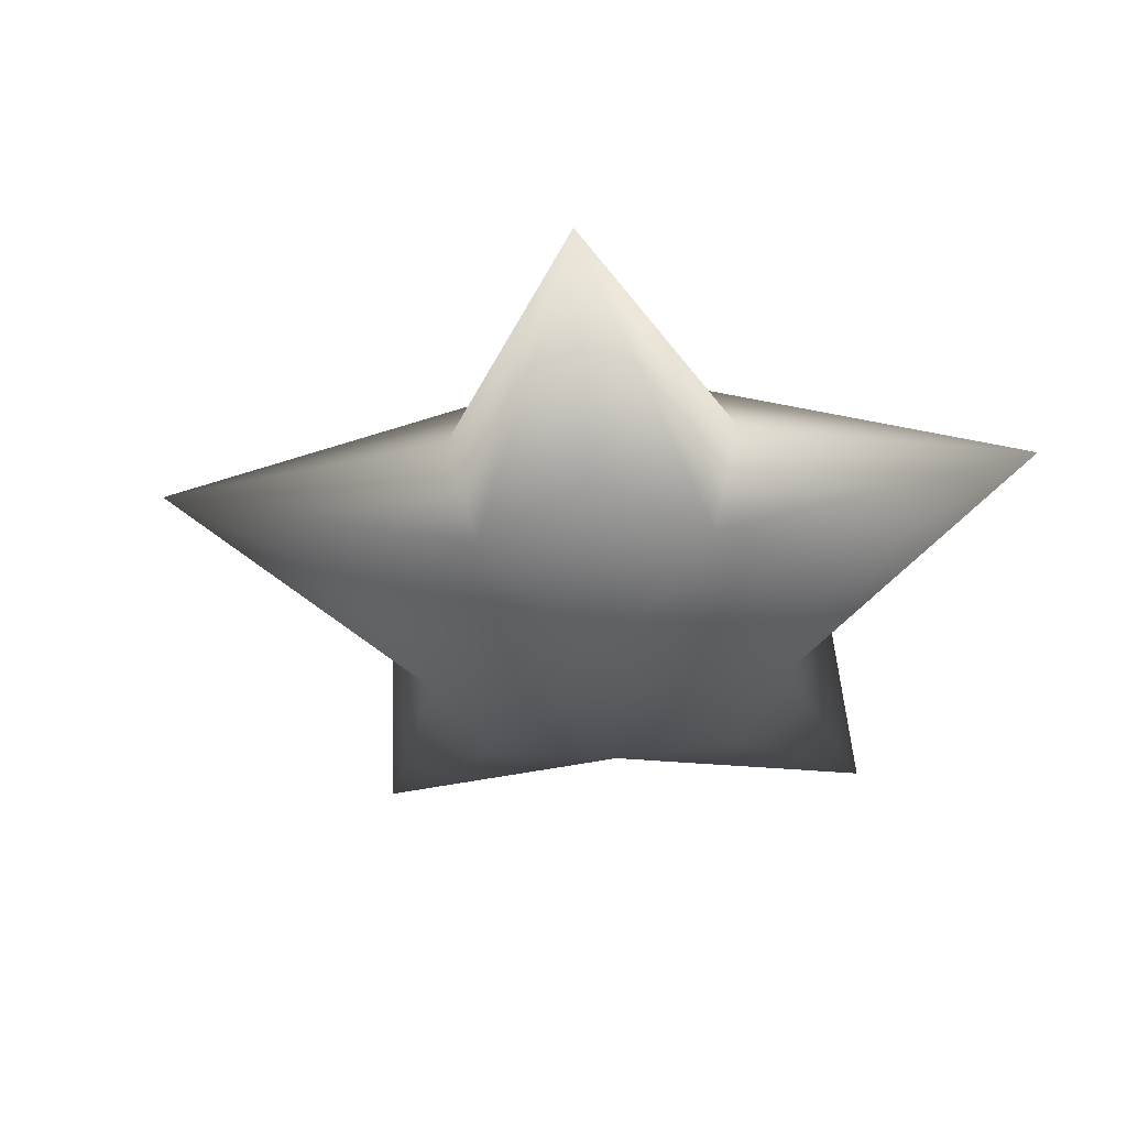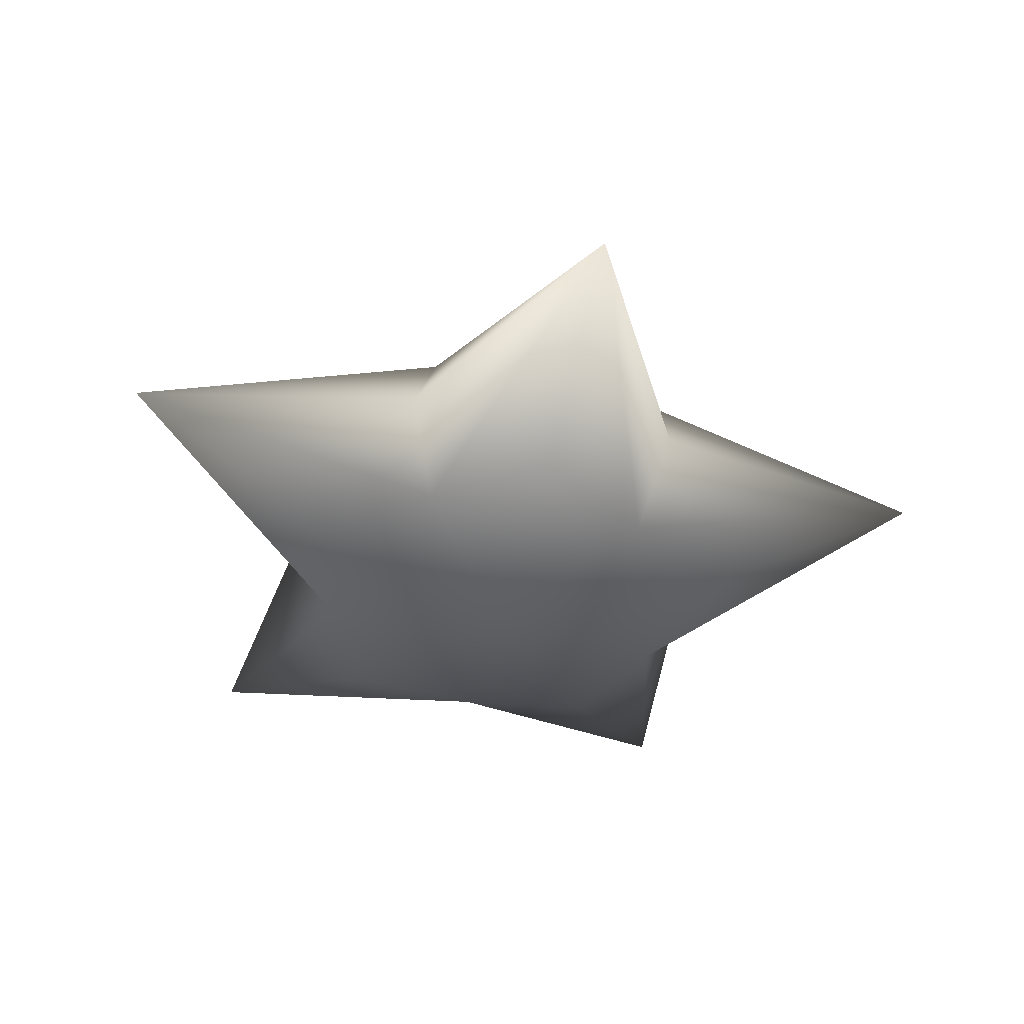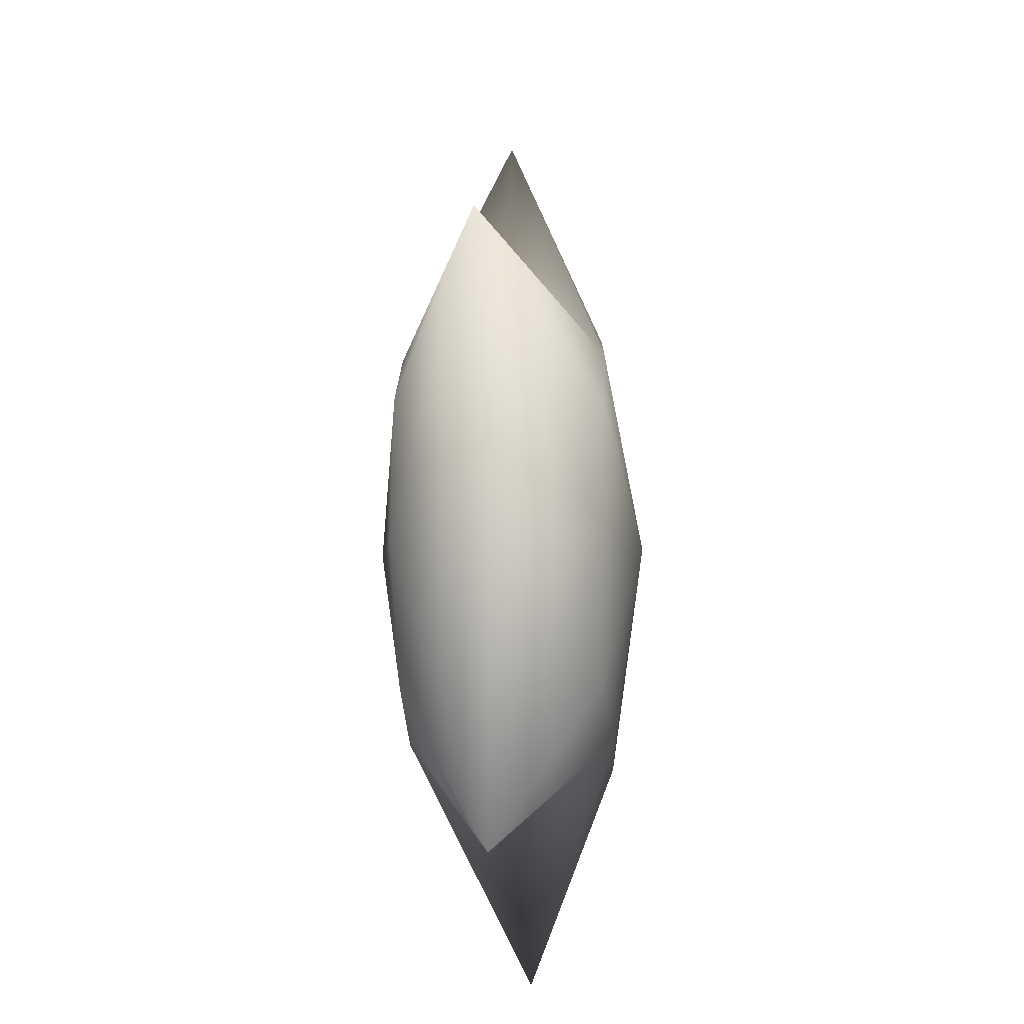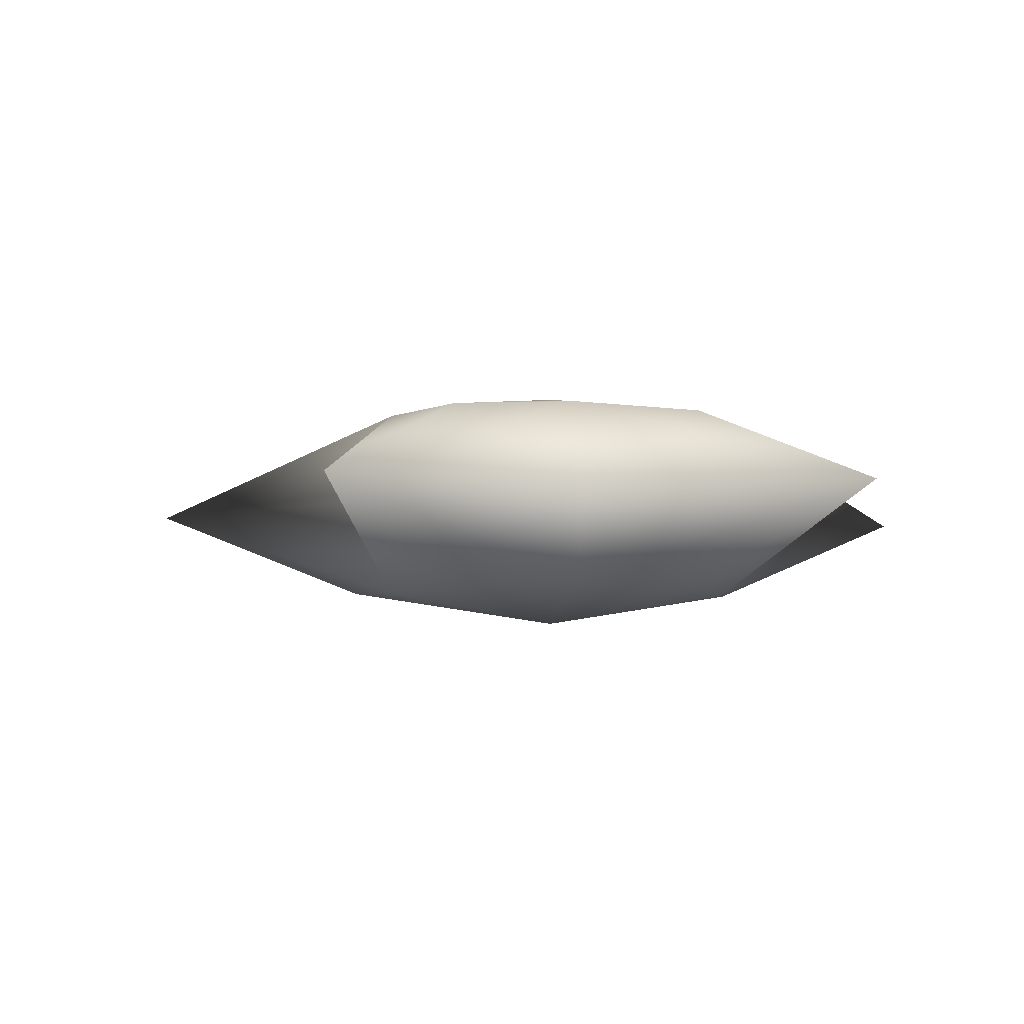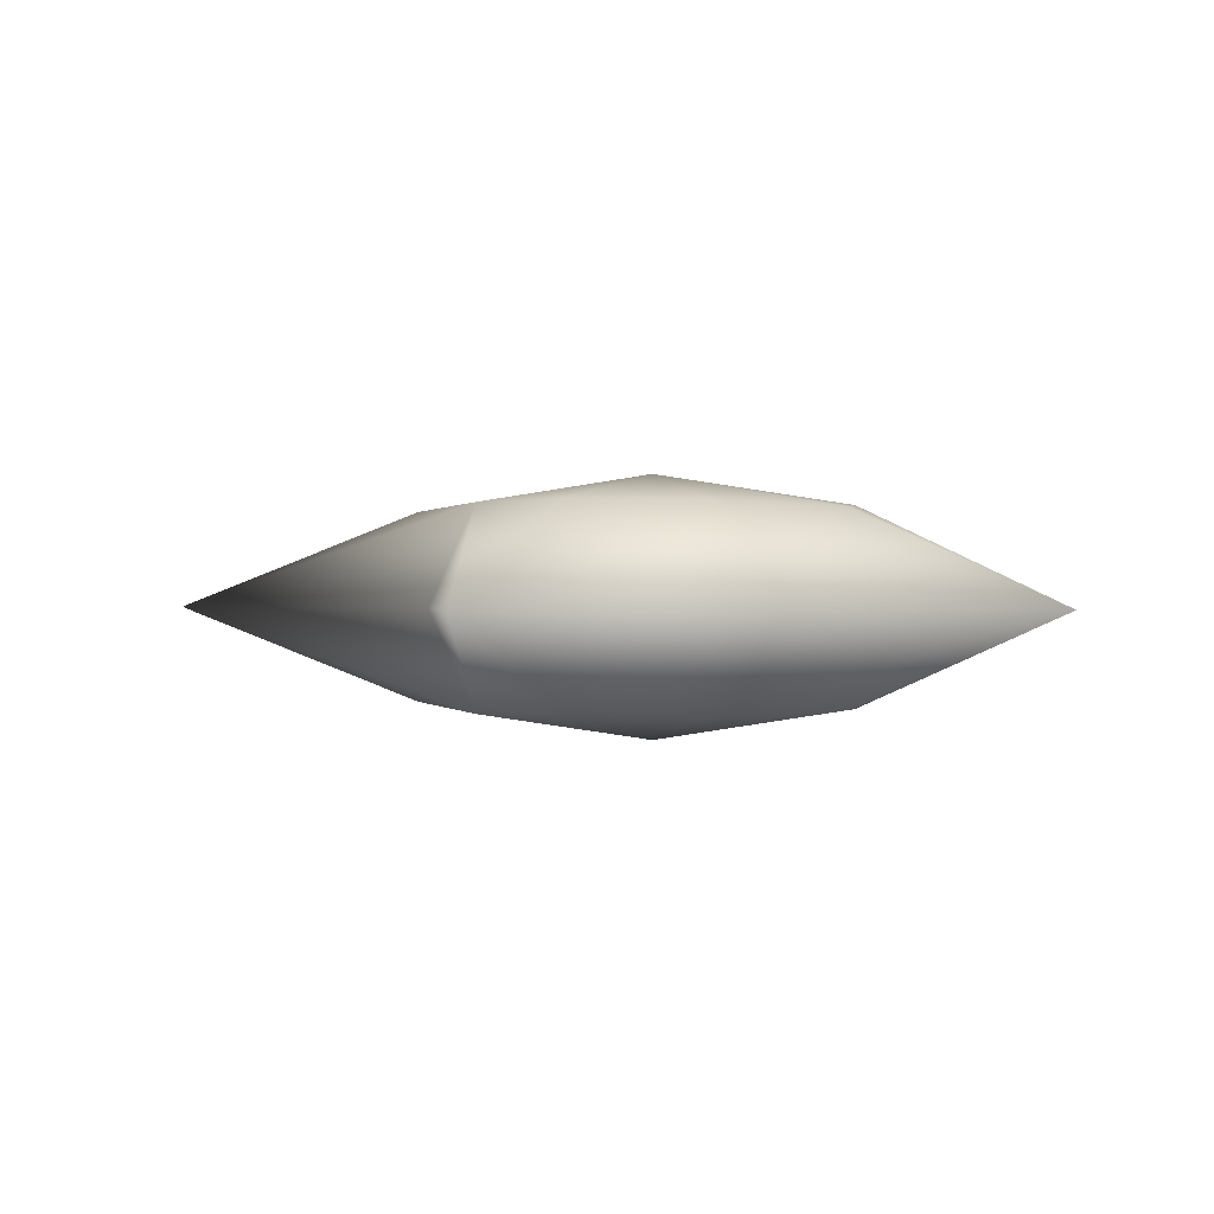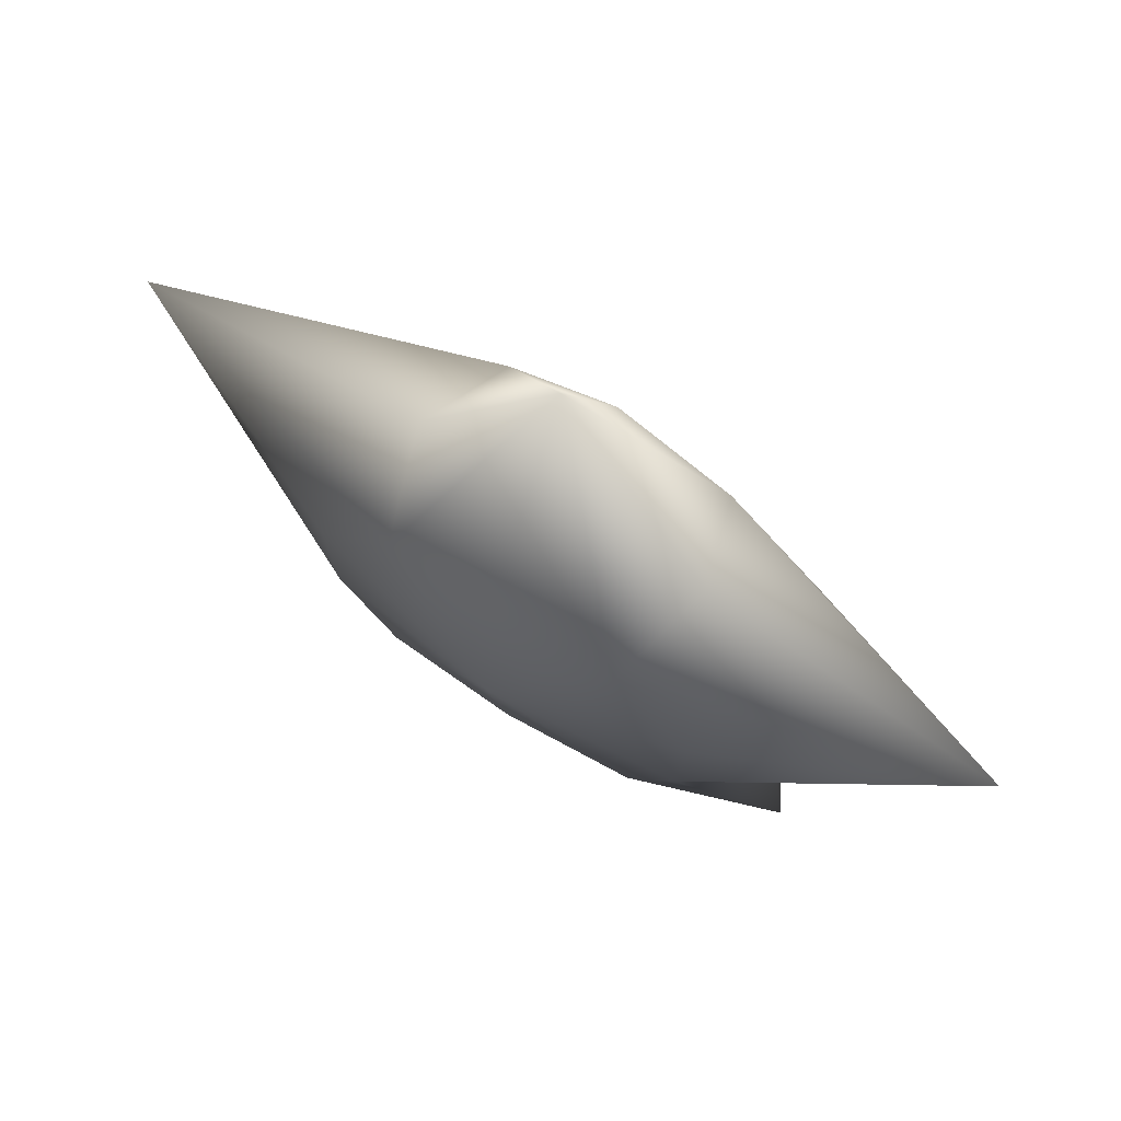
<metadata>
{"format":"obj","ext":"obj","renderer":"f3d","projection":"perspective","resolution":1024,"background":"white","views":[{"elev":-42.2,"azim":-103.8,"up":"+Z"},{"elev":-41.5,"azim":167.1,"up":"+Z"},{"elev":-22.6,"azim":-85.8,"up":"+Y"},{"elev":-5.5,"azim":-79.2,"up":"+Z"},{"elev":0.5,"azim":-86.2,"up":"+Z"},{"elev":72.3,"azim":32.0,"up":"+Y"}]}
</metadata>
<code>
v 0 7.232 2.311
v 2.059 10.07 1.762
v 0 11.33 1.657
v 0 7.232 2.311
v 3.453 8.498 1.771
v 2.059 10.07 1.762
v 0 7.232 2.311
v 0 11.33 1.657
v -2.059 10.07 1.762
v 0 7.232 2.311
v 3.332 6.149 1.762
v 3.453 8.498 1.771
v 0 7.232 2.311
v -2.059 10.07 1.762
v -3.453 8.498 1.771
v 0 7.232 2.311
v 2.41 3.915 1.657
v 3.332 6.149 1.762
v 0 7.232 2.311
v -3.453 8.498 1.771
v -3.332 6.149 1.762
v 0 7.232 2.311
v 0 3.728 1.762
v 2.41 3.915 1.657
v 0 7.232 2.311
v -3.332 6.149 1.762
v -2.41 3.915 1.657
v 0 7.232 2.311
v -2.41 3.915 1.657
v 0 3.728 1.762
v 0 7.232 -2.311
v 0 11.33 -1.657
v 2.059 10.07 -1.762
v 0 7.232 -2.311
v -2.059 10.07 -1.762
v 0 11.33 -1.657
v 0 7.232 -2.311
v 2.059 10.07 -1.762
v 3.899 8.498 -1.657
v 0 7.232 -2.311
v -3.899 8.498 -1.657
v -2.059 10.07 -1.762
v 0 7.232 -2.311
v 3.899 8.498 -1.657
v 3.332 6.149 -1.762
v 0 7.232 -2.311
v -3.332 6.149 -1.762
v -3.899 8.498 -1.657
v 0 7.232 -2.311
v 3.332 6.149 -1.762
v 2.41 3.915 -1.657
v 0 7.232 -2.311
v -2.41 3.915 -1.657
v -3.332 6.149 -1.762
v 0 7.232 -2.311
v 2.41 3.915 -1.657
v 0 3.728 -1.762
v 0 7.232 -2.311
v 0 3.728 -1.762
v -2.41 3.915 -1.657
v 0 11.33 -1.657
v 0 15.51 0
v 2.059 10.07 -1.762
v 0 11.33 -1.657
v -2.059 10.07 -1.762
v 0 15.51 0
v 3.899 8.498 -1.657
v 7.871 9.789 0
v 3.332 6.149 -1.762
v 3.899 8.498 -1.657
v 2.059 10.07 -1.762
v 7.871 9.789 0
v -3.899 8.498 -1.657
v -3.332 6.149 -1.762
v -7.871 9.789 0
v -3.899 8.498 -1.657
v -7.871 9.789 0
v -2.059 10.07 -1.762
v 2.41 3.915 -1.657
v 4.865 0.536 0
v 0 3.728 -1.762
v 2.41 3.915 -1.657
v 3.332 6.149 -1.762
v 4.865 0.536 0
v -2.41 3.915 -1.657
v -4.865 0.536 0
v -3.332 6.149 -1.762
v -2.41 3.915 -1.657
v 0 3.728 -1.762
v -4.865 0.536 0
v 0 15.51 0
v 2.588 10.79 0
v 2.059 10.07 -1.762
v 0 15.51 0
v -2.059 10.07 -1.762
v -2.588 10.79 0
v 0 15.51 0
v 2.059 10.07 1.762
v 2.588 10.79 0
v 0 15.51 0
v -2.588 10.79 0
v -2.059 10.07 1.762
v 0 15.51 0
v 0 11.33 1.657
v 2.059 10.07 1.762
v 0 15.51 0
v -2.059 10.07 1.762
v 0 11.33 1.657
v -2.588 10.79 0
v -2.059 10.07 -1.762
v -7.871 9.789 0
v -2.588 10.79 0
v -7.871 9.789 0
v -2.059 10.07 1.762
v 2.588 10.79 0
v 7.871 9.789 0
v 2.059 10.07 -1.762
v 2.588 10.79 0
v 2.059 10.07 1.762
v 7.871 9.789 0
v 3.332 6.149 -1.762
v 4.188 5.871 0
v 4.865 0.536 0
v 3.332 6.149 -1.762
v 7.871 9.789 0
v 4.188 5.871 0
v -3.332 6.149 -1.762
v -4.865 0.536 0
v -4.188 5.871 0
v -3.332 6.149 -1.762
v -4.188 5.871 0
v -7.871 9.789 0
v 0 3.728 -1.762
v 4.865 0.536 0
v 0 2.828 0
v 0 3.728 -1.762
v 0 2.828 0
v -4.865 0.536 0
v -2.059 10.07 1.762
v -7.871 9.789 0
v -3.453 8.498 1.771
v 2.059 10.07 1.762
v 3.453 8.498 1.771
v 7.871 9.789 0
v 4.188 5.871 0
v 3.332 6.149 1.762
v 4.865 0.536 0
v 4.188 5.871 0
v 7.871 9.789 0
v 3.332 6.149 1.762
v 7.871 9.789 0
v 3.453 8.498 1.771
v 3.332 6.149 1.762
v -4.188 5.871 0
v -4.865 0.536 0
v -3.332 6.149 1.762
v -4.188 5.871 0
v -3.332 6.149 1.762
v -7.871 9.789 0
v -7.871 9.789 0
v -3.332 6.149 1.762
v -3.453 8.498 1.771
v 0 2.828 0
v 4.865 0.536 0
v 0 3.728 1.762
v 0 2.828 0
v 0 3.728 1.762
v -4.865 0.536 0
v 3.332 6.149 1.762
v 2.41 3.915 1.657
v 4.865 0.536 0
v 4.865 0.536 0
v 2.41 3.915 1.657
v 0 3.728 1.762
v -3.332 6.149 1.762
v -4.865 0.536 0
v -2.41 3.915 1.657
v -2.41 3.915 1.657
v -4.865 0.536 0
v 0 3.728 1.762
f 1 2 3
f 4 5 6
f 7 8 9
f 10 11 12
f 13 14 15
f 16 17 18
f 19 20 21
f 22 23 24
f 25 26 27
f 28 29 30
f 31 32 33
f 34 35 36
f 37 38 39
f 40 41 42
f 43 44 45
f 46 47 48
f 49 50 51
f 52 53 54
f 55 56 57
f 58 59 60
f 61 62 63
f 64 65 66
f 67 68 69
f 70 71 72
f 73 74 75
f 76 77 78
f 79 80 81
f 82 83 84
f 85 86 87
f 88 89 90
f 91 92 93
f 94 95 96
f 97 98 99
f 100 101 102
f 103 104 105
f 106 107 108
f 109 110 111
f 112 113 114
f 115 116 117
f 118 119 120
f 121 122 123
f 124 125 126
f 127 128 129
f 130 131 132
f 133 134 135
f 136 137 138
f 139 140 141
f 142 143 144
f 145 146 147
f 148 149 150
f 151 152 153
f 154 155 156
f 157 158 159
f 160 161 162
f 163 164 165
f 166 167 168
f 169 170 171
f 172 173 174
f 175 176 177
f 178 179 180

</code>
